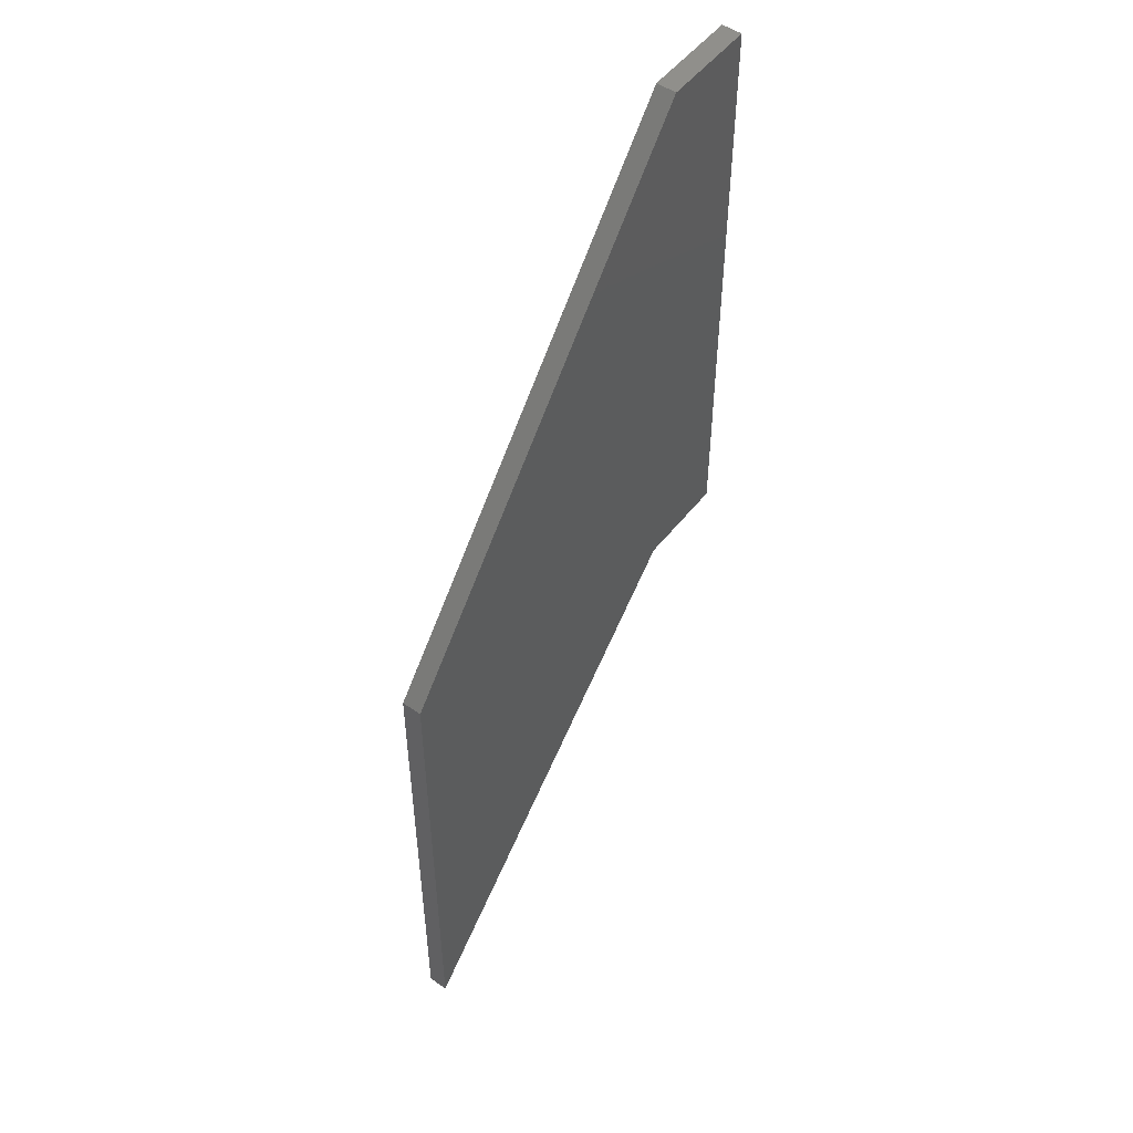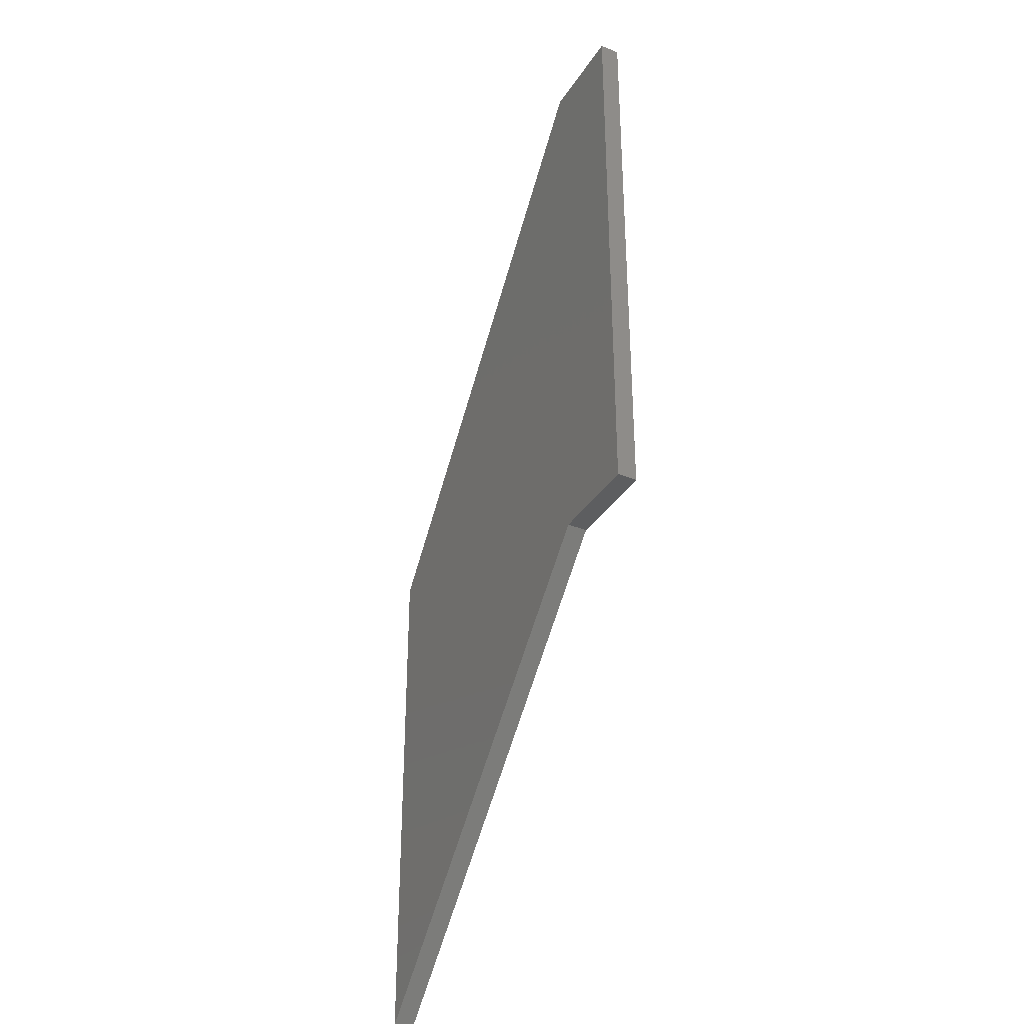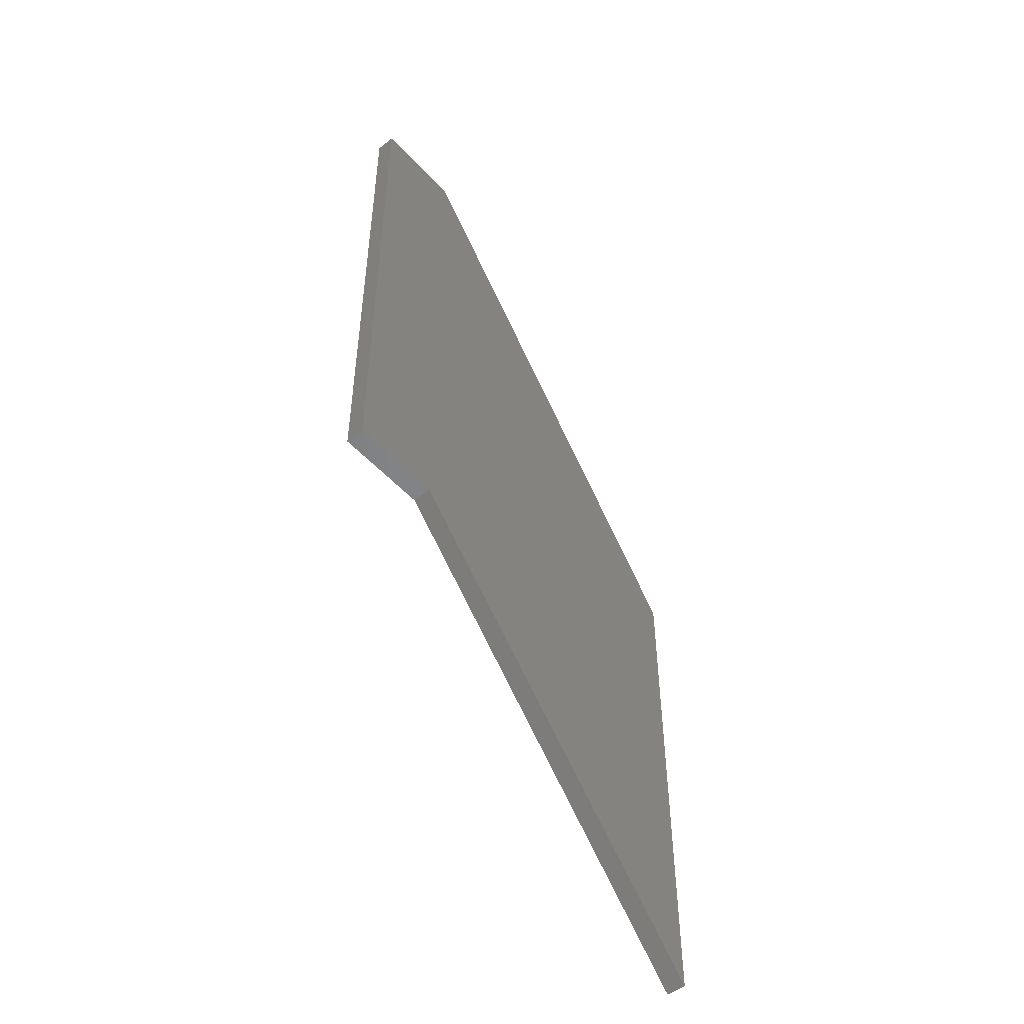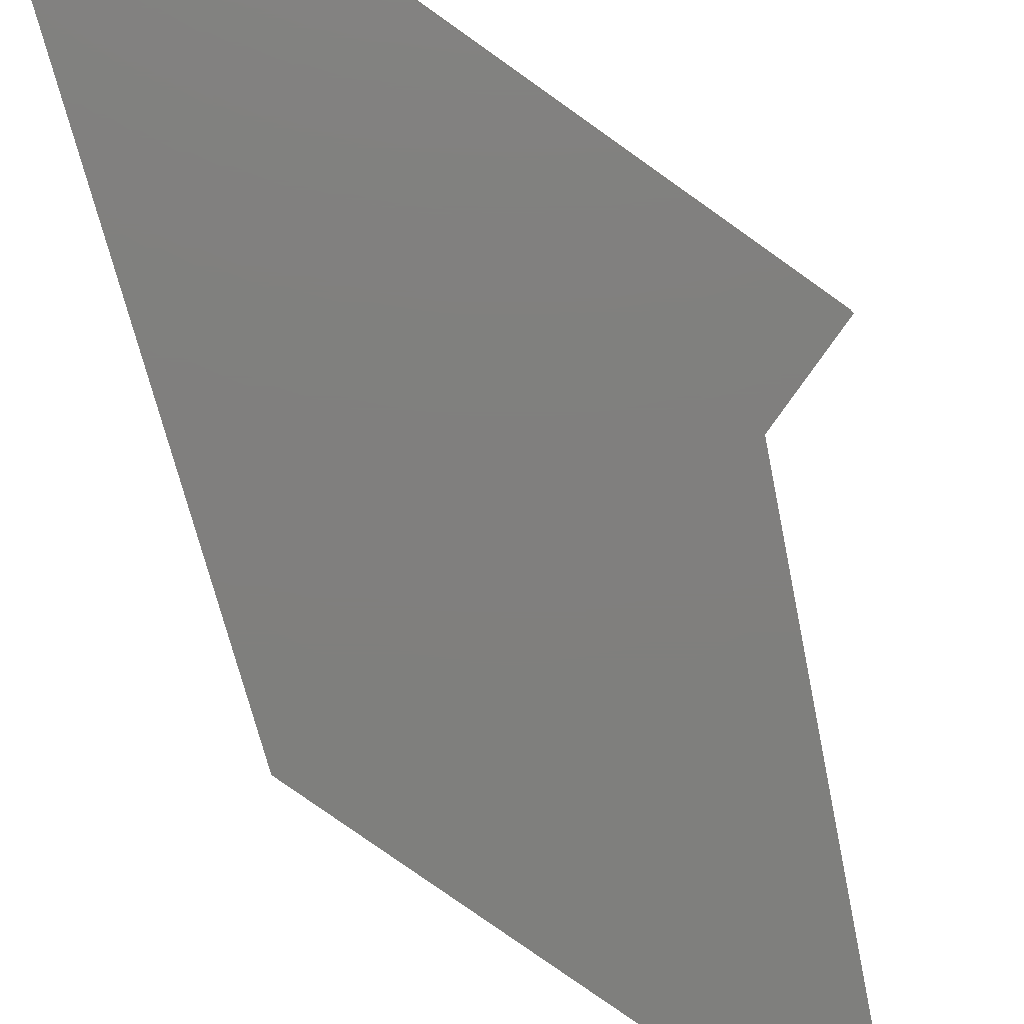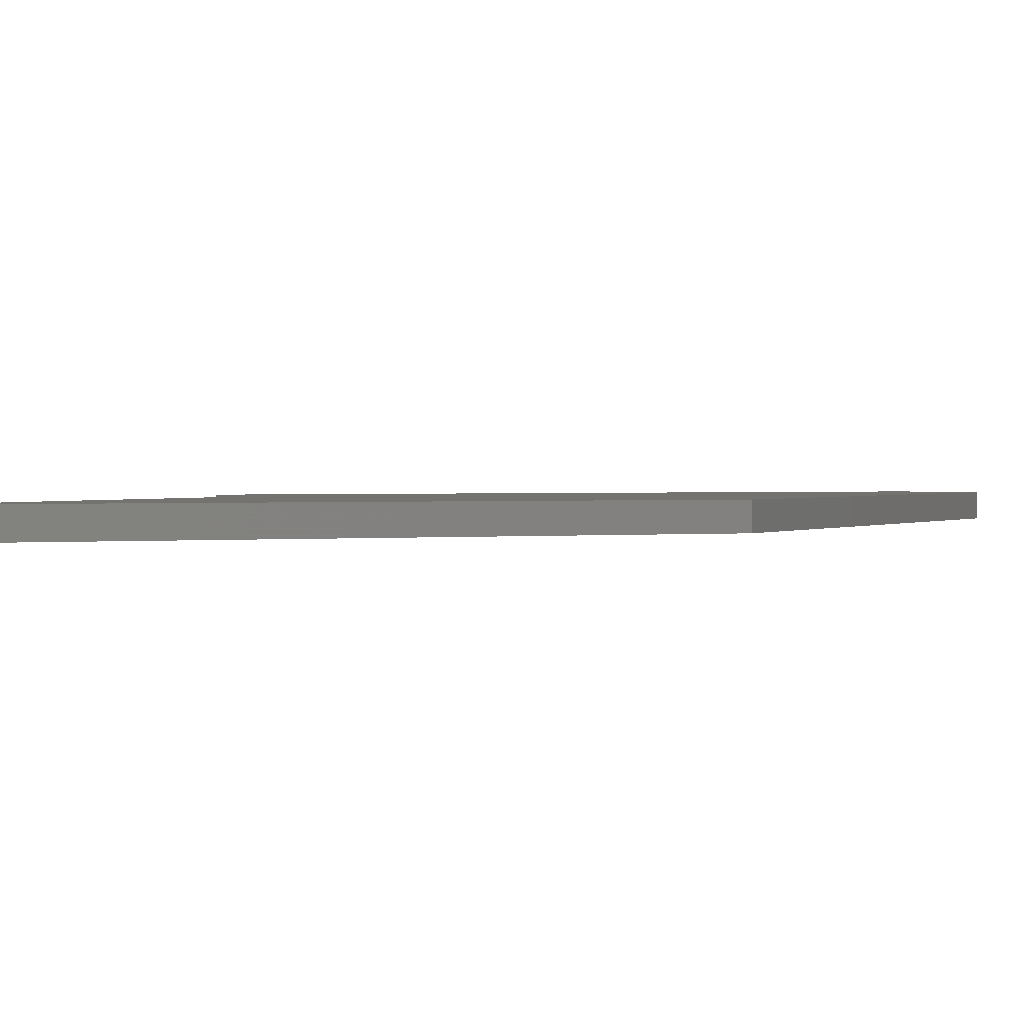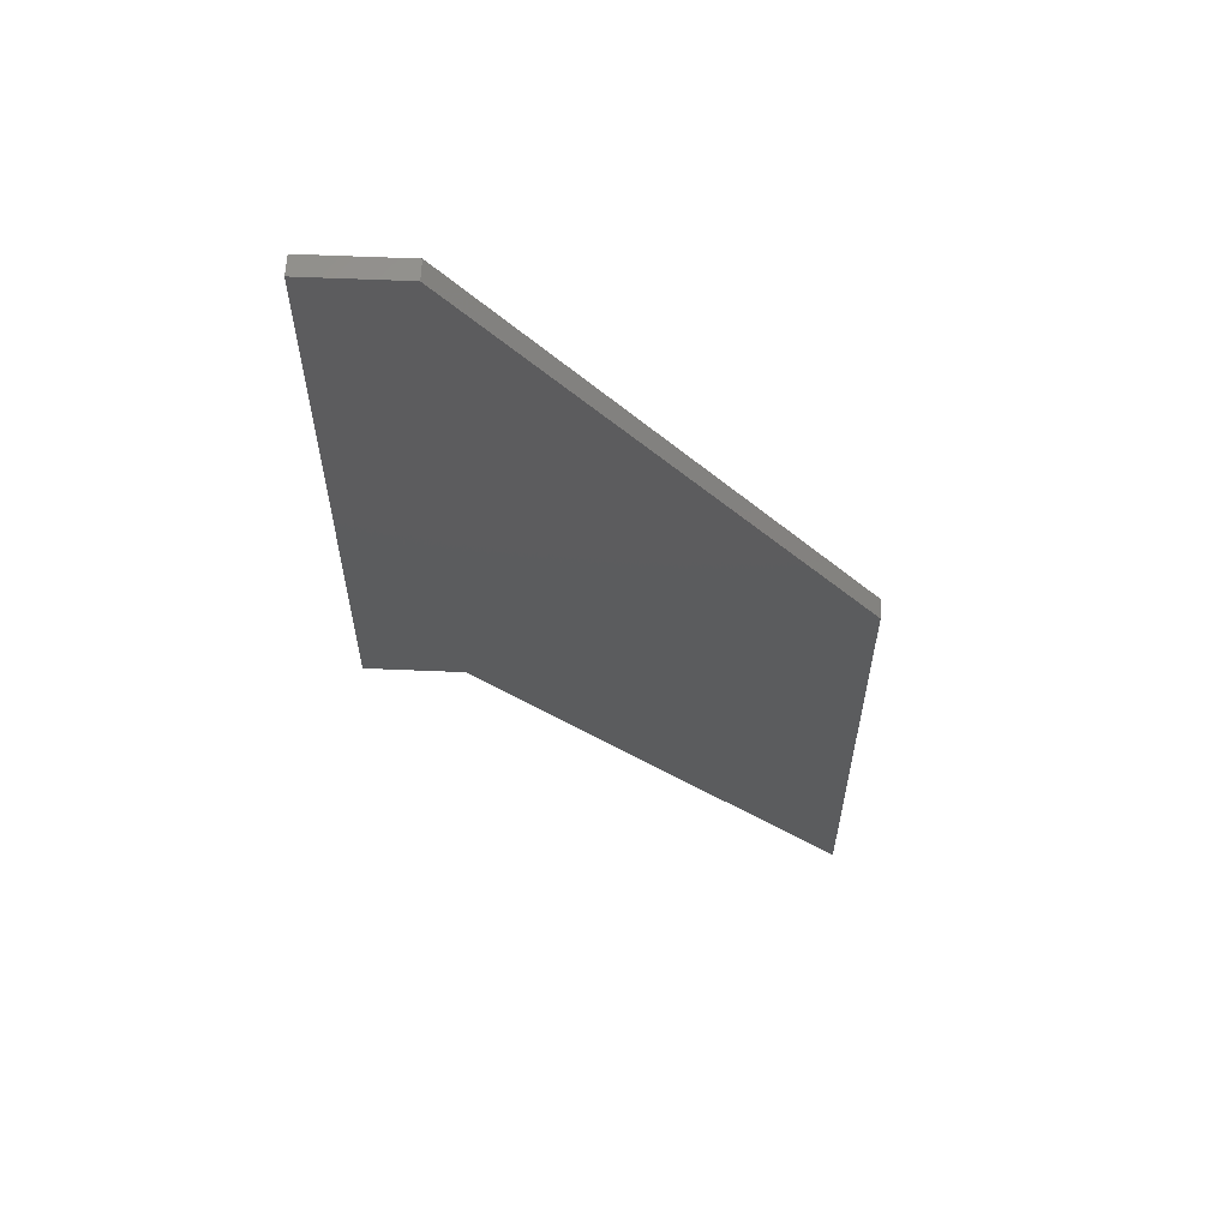
<metadata>
{"format":"stl","ext":"stl","renderer":"f3d","projection":"perspective","resolution":1024,"background":"white","views":[{"elev":51.2,"azim":-53.3,"up":"+Z"},{"elev":-34.8,"azim":62.0,"up":"+Z"},{"elev":-51.3,"azim":130.8,"up":"+Z"},{"elev":-79.3,"azim":54.7,"up":"+Y"},{"elev":0.8,"azim":-120.2,"up":"+Y"},{"elev":60.8,"azim":-177.5,"up":"+Z"}]}
</metadata>
<code>
# stl→obj: 12 verts, 20 faces
v -105.5 2.7 -46.9
v -105.5 2.7 23.1
v -55.5 2.7 5.4
v -55.5 2.7 85.4
v -42.5 2.7 5.4
v -42.5 2.7 85.4
v -55.5 0 5.4
v -105.5 0 23.1
v -105.5 0 -46.9
v -42.5 0 5.4
v -55.5 0 85.4
v -42.5 0 85.4
f 1 2 3
f 3 4 5
f 2 4 3
f 5 4 6
f 7 8 9
f 10 11 7
f 7 11 8
f 12 11 10
f 1 8 2
f 1 9 8
f 3 9 1
f 3 7 9
f 5 7 3
f 5 10 7
f 6 10 5
f 6 12 10
f 4 12 6
f 4 11 12
f 2 11 4
f 2 8 11

</code>
